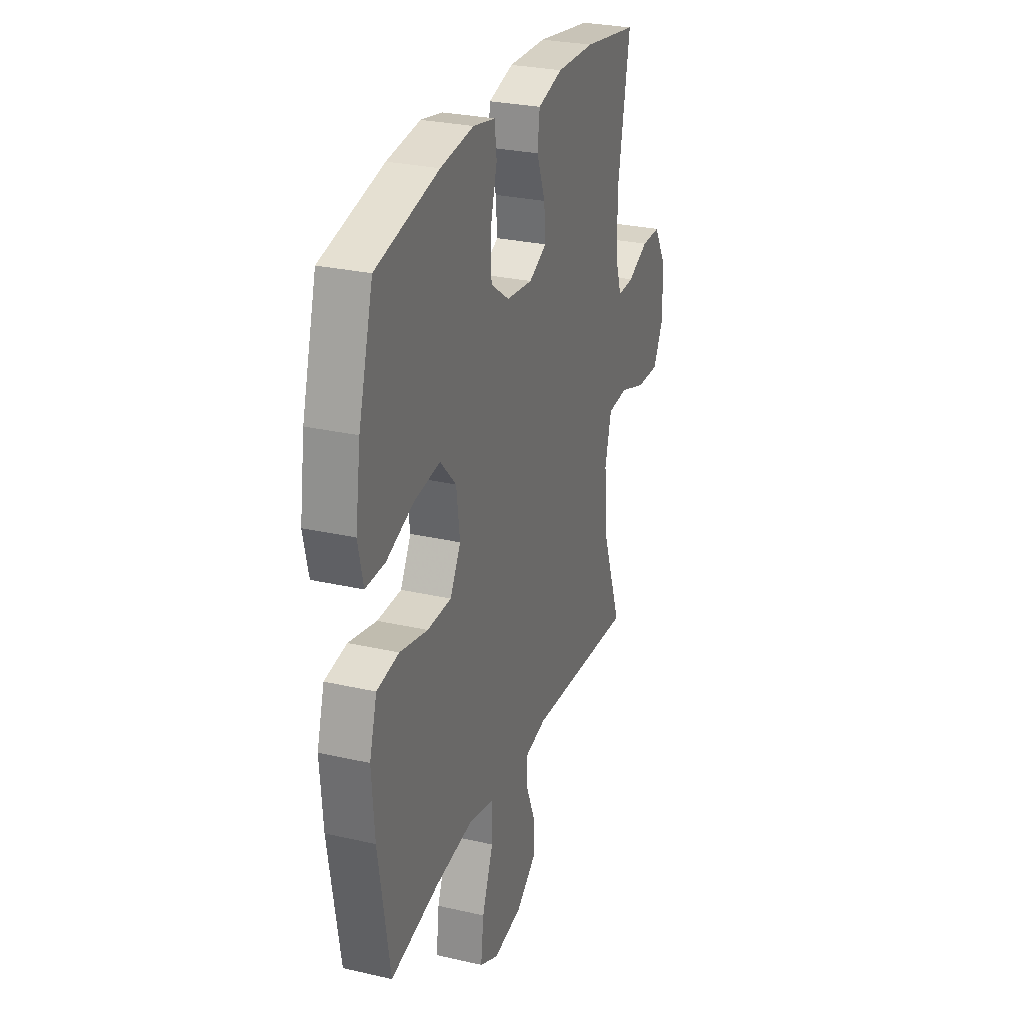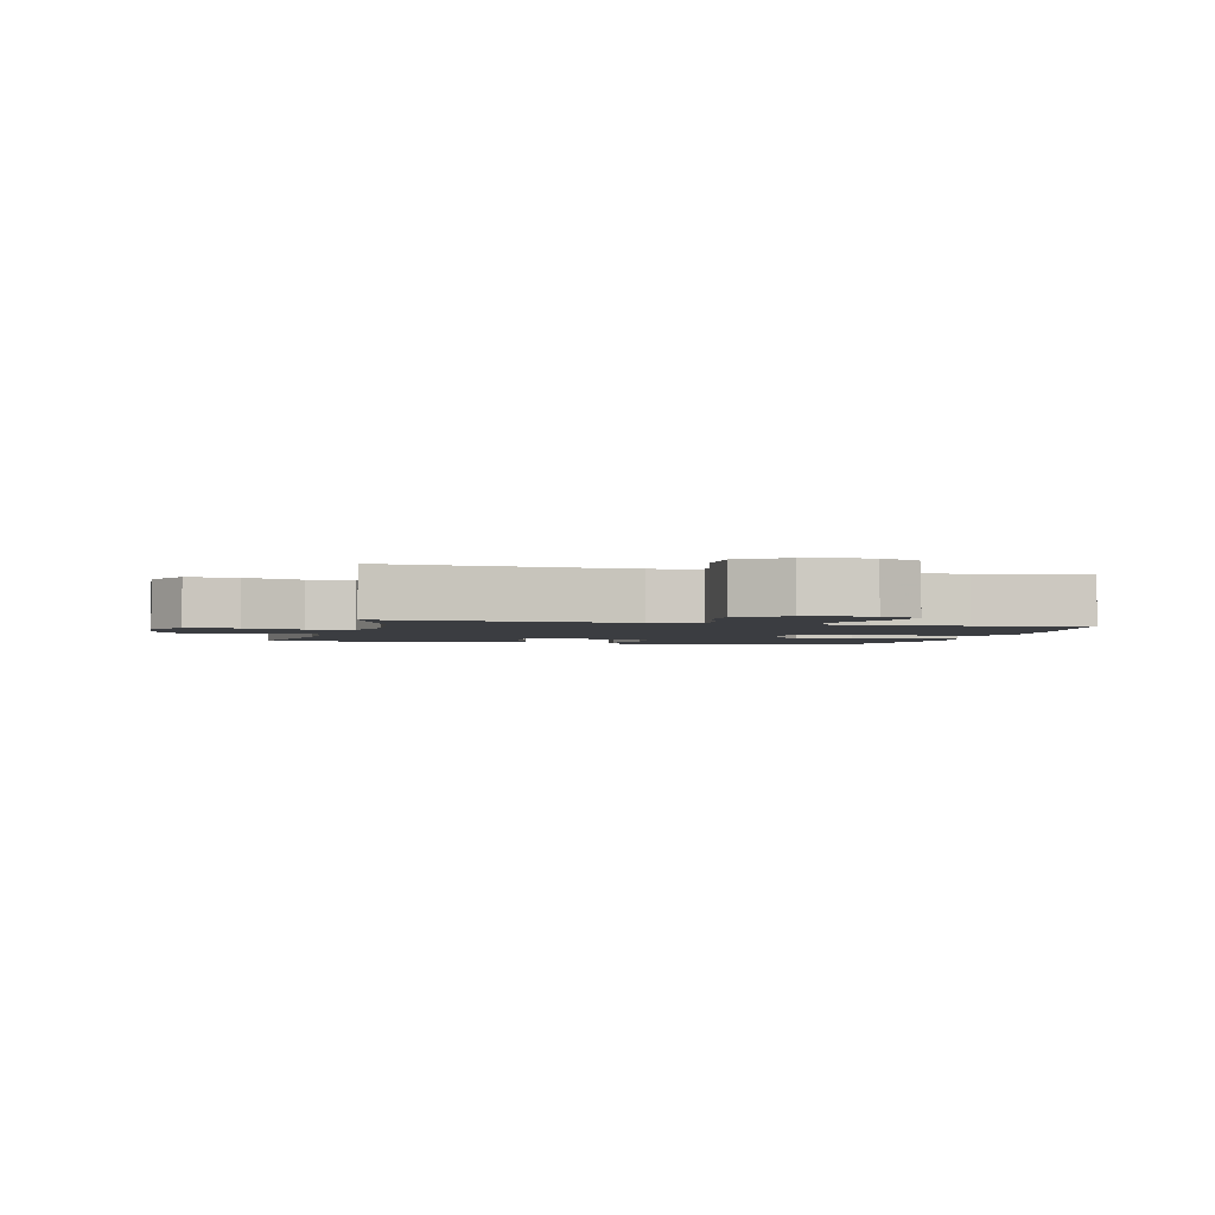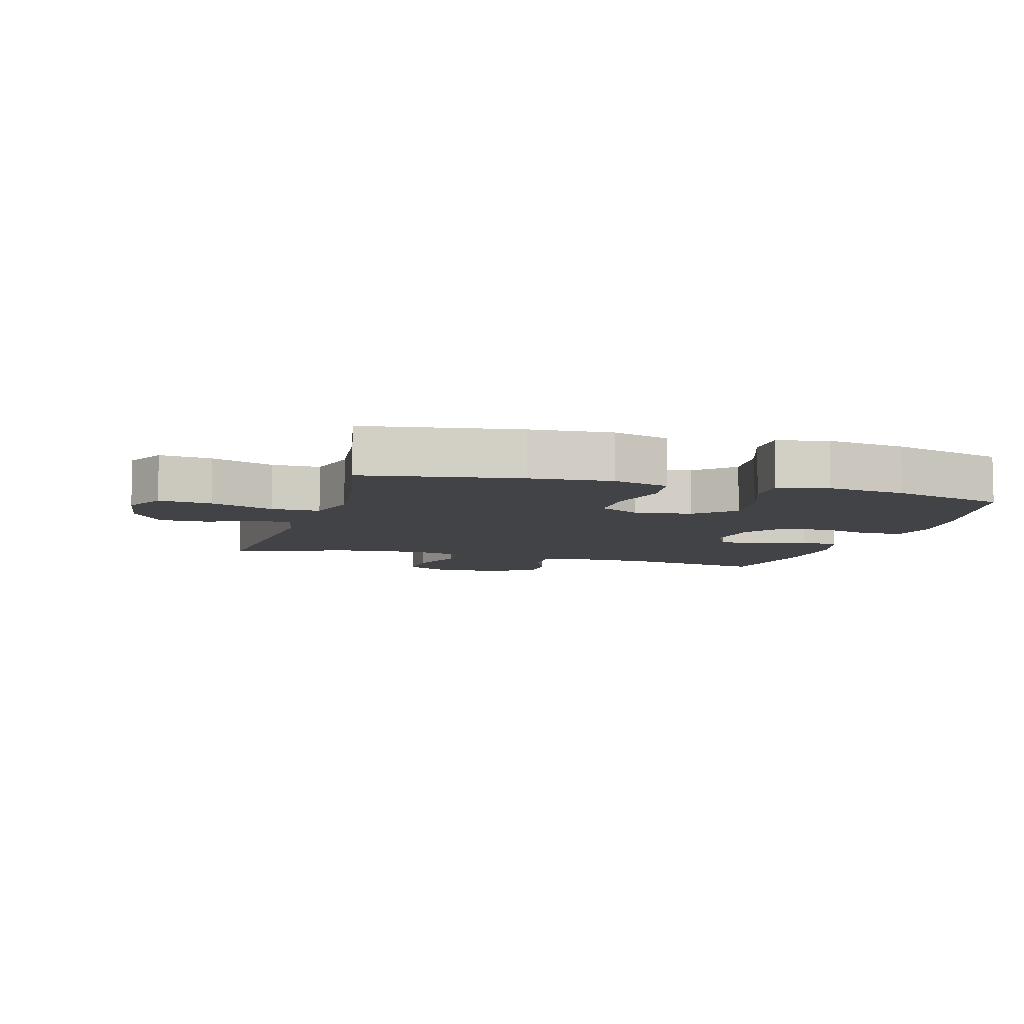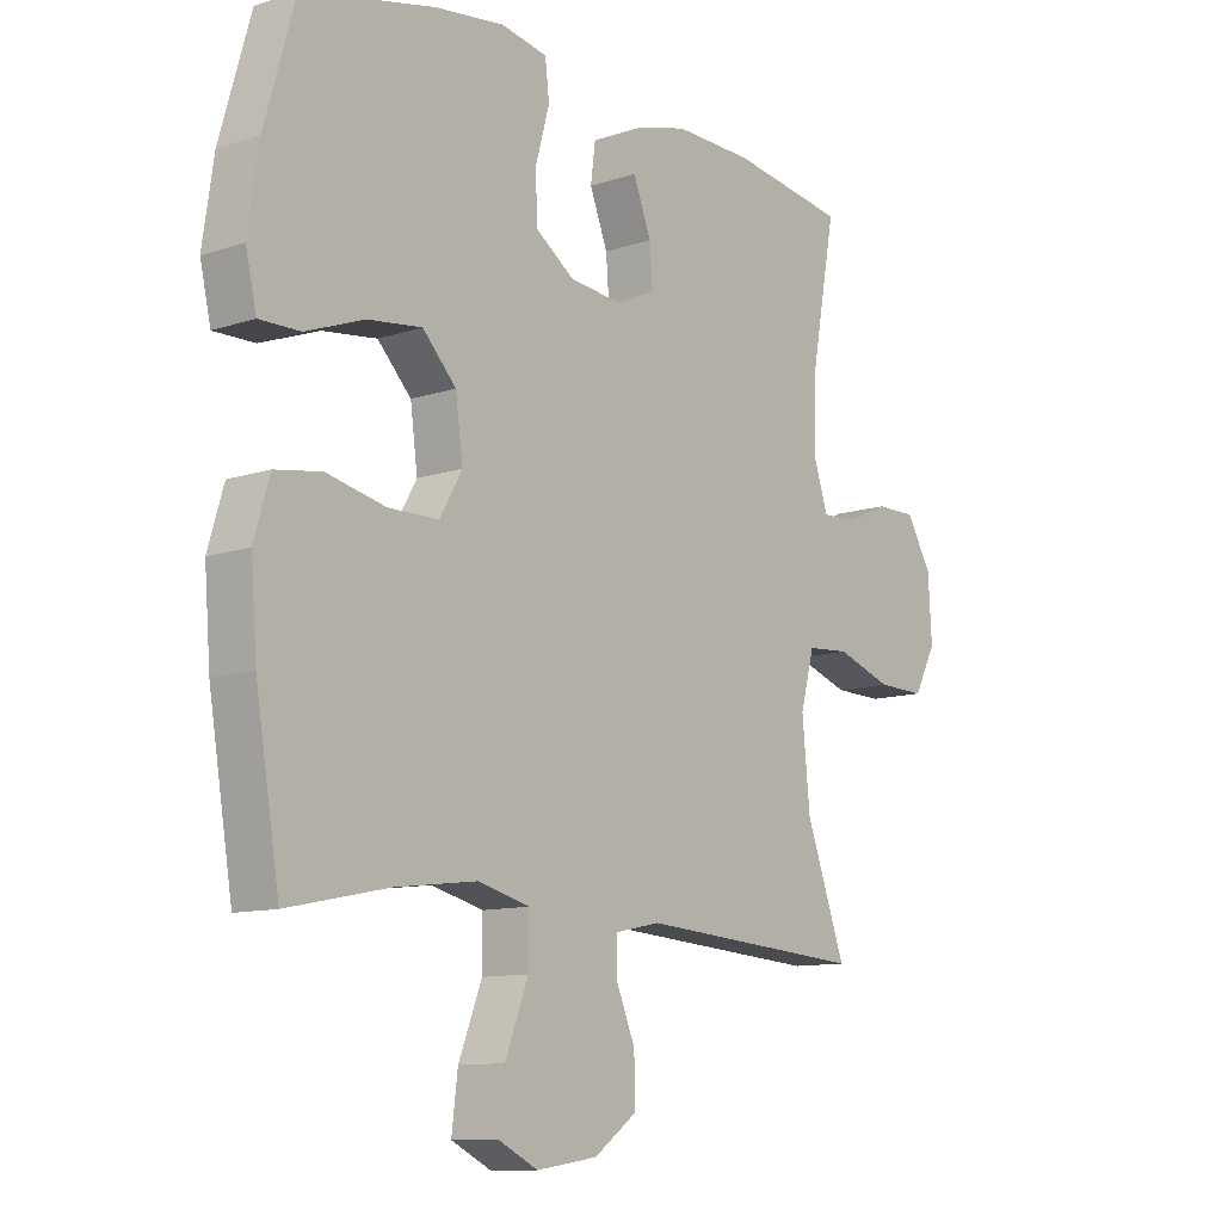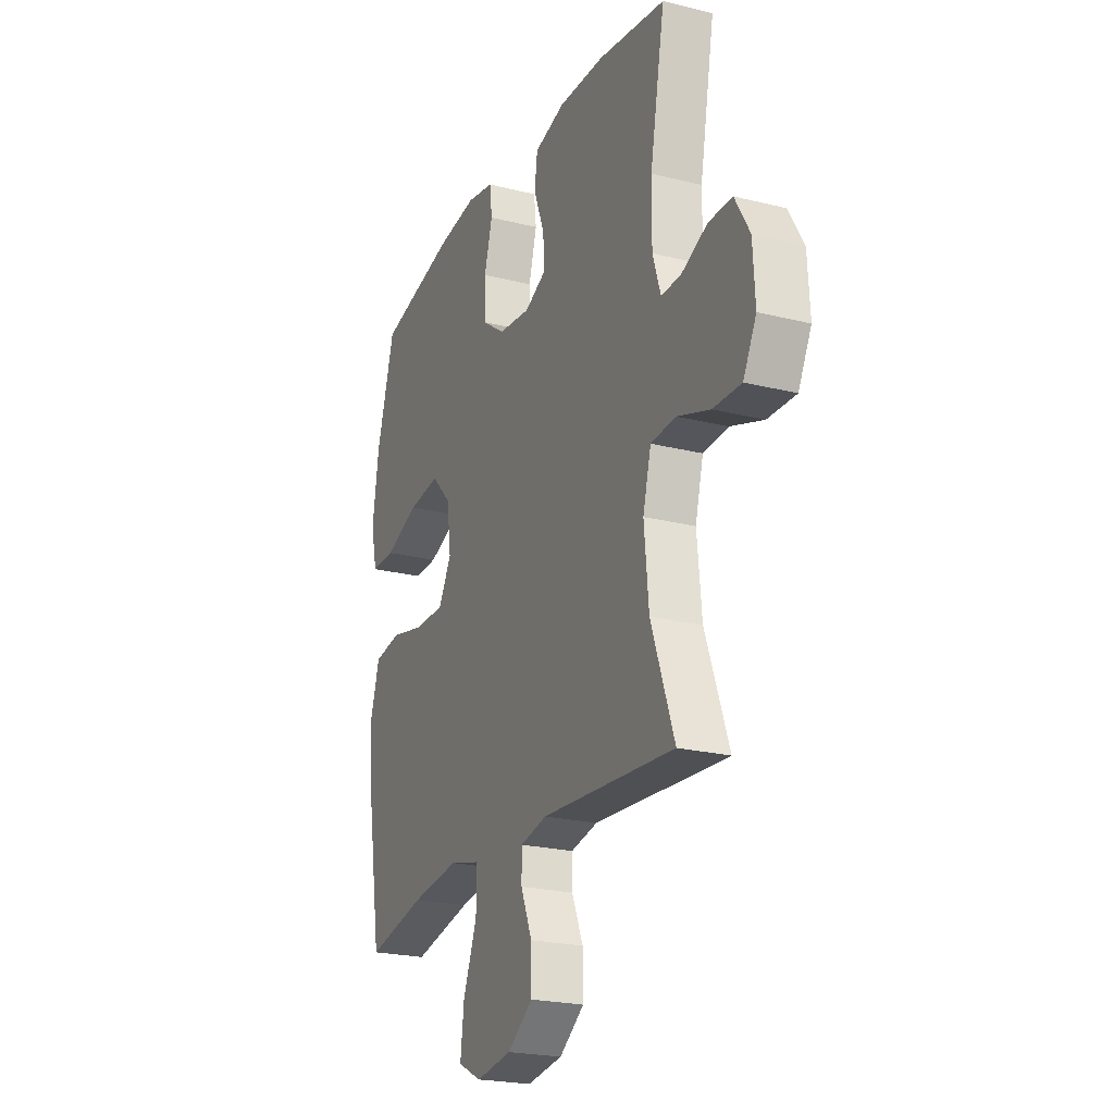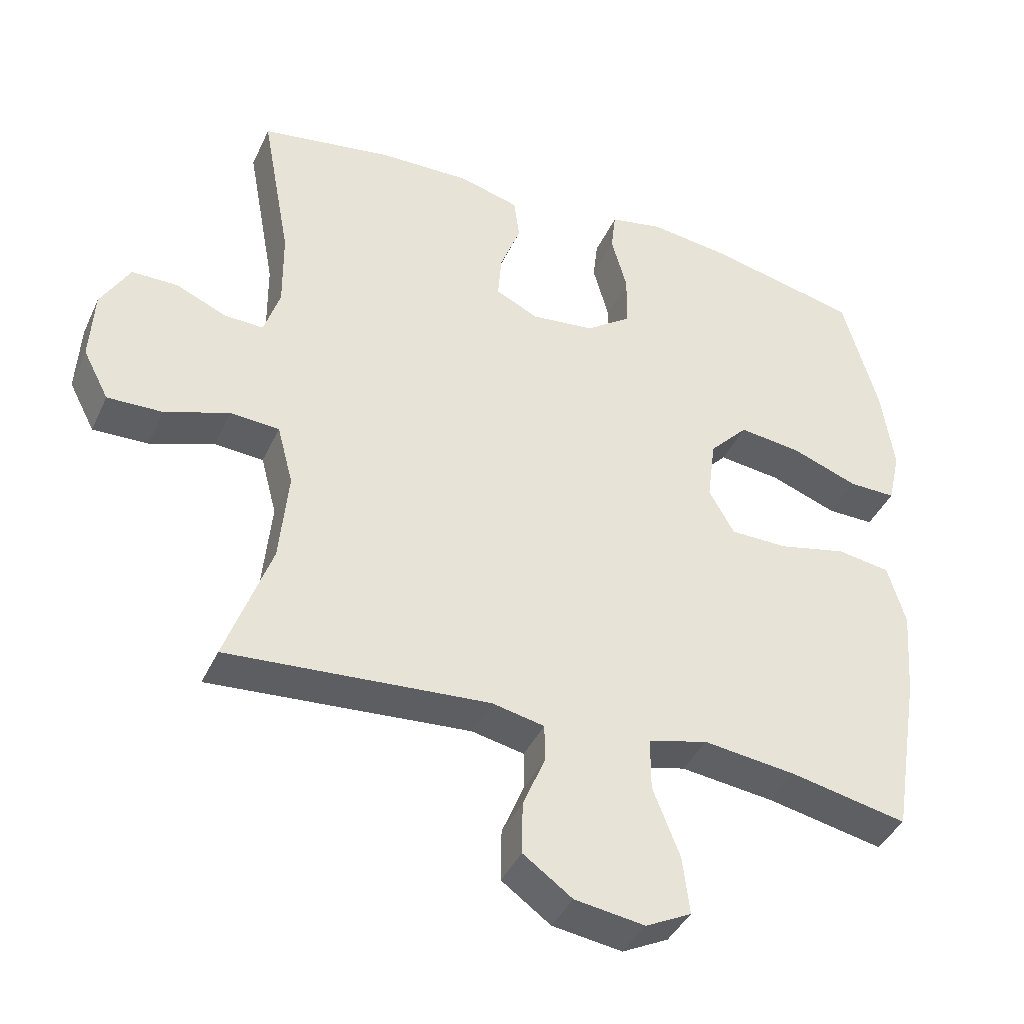
<metadata>
{"format":"obj","ext":"obj","renderer":"f3d","projection":"perspective","resolution":1024,"background":"white","views":[{"elev":27.8,"azim":-70.7,"up":"+Z"},{"elev":-2.3,"azim":165.9,"up":"+Y"},{"elev":-7.4,"azim":-106.3,"up":"+Y"},{"elev":-10.9,"azim":-50.5,"up":"+Z"},{"elev":-22.7,"azim":66.7,"up":"+Z"},{"elev":-40.3,"azim":156.9,"up":"+Z"}]}
</metadata>
<code>
v 0.5 0.07 -0.5
v 0.122 0.07 -0.473
v 0.046 0.07 -0.489
v 0.046 0.07 -0.544
v 0.078 0.07 -0.621
v 0.079 0.07 -0.696
v 0.008 0.07 -0.747
v -0.093 0.07 -0.762
v -0.159 0.07 -0.729
v -0.149 0.07 -0.646
v -0.11 0.07 -0.546
v -0.11 0.07 -0.47
v -0.196 0.07 -0.448
v -0.332 0.07 -0.465
v -0.5 0.07 -0.5
v -0.54 0.07 -0.257
v -0.55 0.07 -0.129
v -0.524 0.07 -0.041
v -0.447 0.07 -0.029
v -0.349 0.07 -0.051
v -0.265 0.07 -0.05
v -0.228 0.07 0.015
v -0.24 0.07 0.106
v -0.296 0.07 0.165
v -0.386 0.07 0.154
v -0.483 0.07 0.118
v -0.551 0.07 0.117
v -0.569 0.07 0.196
v -0.551 0.07 0.32
v -0.5 0.07 0.5
v -0.281 0.07 0.55
v -0.165 0.07 0.565
v -0.088 0.07 0.55
v -0.081 0.07 0.491
v -0.104 0.07 0.408
v -0.102 0.07 0.33
v -0.037 0.07 0.284
v 0.054 0.07 0.274
v 0.116 0.07 0.304
v 0.111 0.07 0.369
v 0.081 0.07 0.447
v 0.089 0.07 0.509
v 0.176 0.07 0.533
v 0.308 0.07 0.53
v 0.5 0.07 0.5
v 0.458 0.07 0.27
v 0.457 0.07 0.157
v 0.48 0.07 0.086
v 0.537 0.07 0.088
v 0.61 0.07 0.12
v 0.677 0.07 0.12
v 0.719 0.07 0.048
v 0.725 0.07 -0.055
v 0.688 0.07 -0.126
v 0.608 0.07 -0.124
v 0.515 0.07 -0.092
v 0.444 0.07 -0.097
v 0.421 0.07 -0.184
v 0.434 0.07 -0.317
v 0.5 0 -0.5
v 0.122 0 -0.473
v 0.046 0 -0.489
v 0.046 0 -0.544
v 0.078 0 -0.621
v 0.079 0 -0.696
v 0.008 0 -0.747
v -0.093 0 -0.762
v -0.159 0 -0.729
v -0.149 0 -0.646
v -0.11 0 -0.546
v -0.11 0 -0.47
v -0.196 0 -0.448
v -0.332 0 -0.465
v -0.5 0 -0.5
v -0.54 0 -0.257
v -0.55 0 -0.129
v -0.524 0 -0.041
v -0.447 0 -0.029
v -0.349 0 -0.051
v -0.265 0 -0.05
v -0.228 0 0.015
v -0.24 0 0.106
v -0.296 0 0.165
v -0.386 0 0.154
v -0.483 0 0.118
v -0.551 0 0.117
v -0.569 0 0.196
v -0.551 0 0.32
v -0.5 0 0.5
v -0.281 0 0.55
v -0.165 0 0.565
v -0.088 0 0.55
v -0.081 0 0.491
v -0.104 0 0.408
v -0.102 0 0.33
v -0.037 0 0.284
v 0.054 0 0.274
v 0.116 0 0.304
v 0.111 0 0.369
v 0.081 0 0.447
v 0.089 0 0.509
v 0.176 0 0.533
v 0.308 0 0.53
v 0.5 0 0.5
v 0.458 0 0.27
v 0.457 0 0.157
v 0.48 0 0.086
v 0.537 0 0.088
v 0.61 0 0.12
v 0.677 0 0.12
v 0.719 0 0.048
v 0.725 0 -0.055
v 0.688 0 -0.126
v 0.608 0 -0.124
v 0.515 0 -0.092
v 0.444 0 -0.097
v 0.421 0 -0.184
v 0.434 0 -0.317
f 53 54 55 56
f 53 56 57
f 52 53 57
f 49 50 51 52
f 48 49 52 57
f 47 48 57 58
f 43 44 45 46
f 43 46 47 58
f 40 41 42 43
f 39 40 43 58
f 32 33 34 35
f 32 35 36
f 31 32 36
f 30 31 36
f 29 30 36 37
f 25 26 27 28
f 24 25 28 29
f 17 18 19 20
f 17 20 21
f 14 15 16 17
f 13 14 17 21
f 12 13 21 22
f 8 9 10 11
f 8 11 12
f 7 8 12
f 4 5 6 7
f 3 4 7 12
f 2 3 12 22
f 59 1 2 22
f 38 39 58 59
f 24 29 37 38
f 23 24 38 59
f 22 23 59
f 115 114 113 112
f 116 115 112
f 116 112 111
f 111 110 109 108
f 116 111 108 107
f 117 116 107 106
f 105 104 103 102
f 117 106 105 102
f 102 101 100 99
f 117 102 99 98
f 94 93 92 91
f 95 94 91
f 95 91 90
f 95 90 89
f 96 95 89 88
f 87 86 85 84
f 88 87 84 83
f 79 78 77 76
f 80 79 76
f 76 75 74 73
f 80 76 73 72
f 81 80 72 71
f 70 69 68 67
f 71 70 67
f 71 67 66
f 66 65 64 63
f 71 66 63 62
f 81 71 62 61
f 81 61 60 118
f 118 117 98 97
f 97 96 88 83
f 118 97 83 82
f 118 82 81
f 1 60 61 2
f 2 61 62 3
f 3 62 63 4
f 4 63 64 5
f 5 64 65 6
f 6 65 66 7
f 7 66 67 8
f 8 67 68 9
f 9 68 69 10
f 10 69 70 11
f 11 70 71 12
f 12 71 72 13
f 13 72 73 14
f 14 73 74 15
f 15 74 75 16
f 16 75 76 17
f 17 76 77 18
f 18 77 78 19
f 19 78 79 20
f 20 79 80 21
f 21 80 81 22
f 22 81 82 23
f 23 82 83 24
f 24 83 84 25
f 25 84 85 26
f 26 85 86 27
f 27 86 87 28
f 28 87 88 29
f 29 88 89 30
f 30 89 90 31
f 31 90 91 32
f 32 91 92 33
f 33 92 93 34
f 34 93 94 35
f 35 94 95 36
f 36 95 96 37
f 37 96 97 38
f 38 97 98 39
f 39 98 99 40
f 40 99 100 41
f 41 100 101 42
f 42 101 102 43
f 43 102 103 44
f 44 103 104 45
f 45 104 105 46
f 46 105 106 47
f 47 106 107 48
f 48 107 108 49
f 49 108 109 50
f 50 109 110 51
f 51 110 111 52
f 52 111 112 53
f 53 112 113 54
f 54 113 114 55
f 55 114 115 56
f 56 115 116 57
f 57 116 117 58
f 58 117 118 59
f 59 118 60 1

</code>
